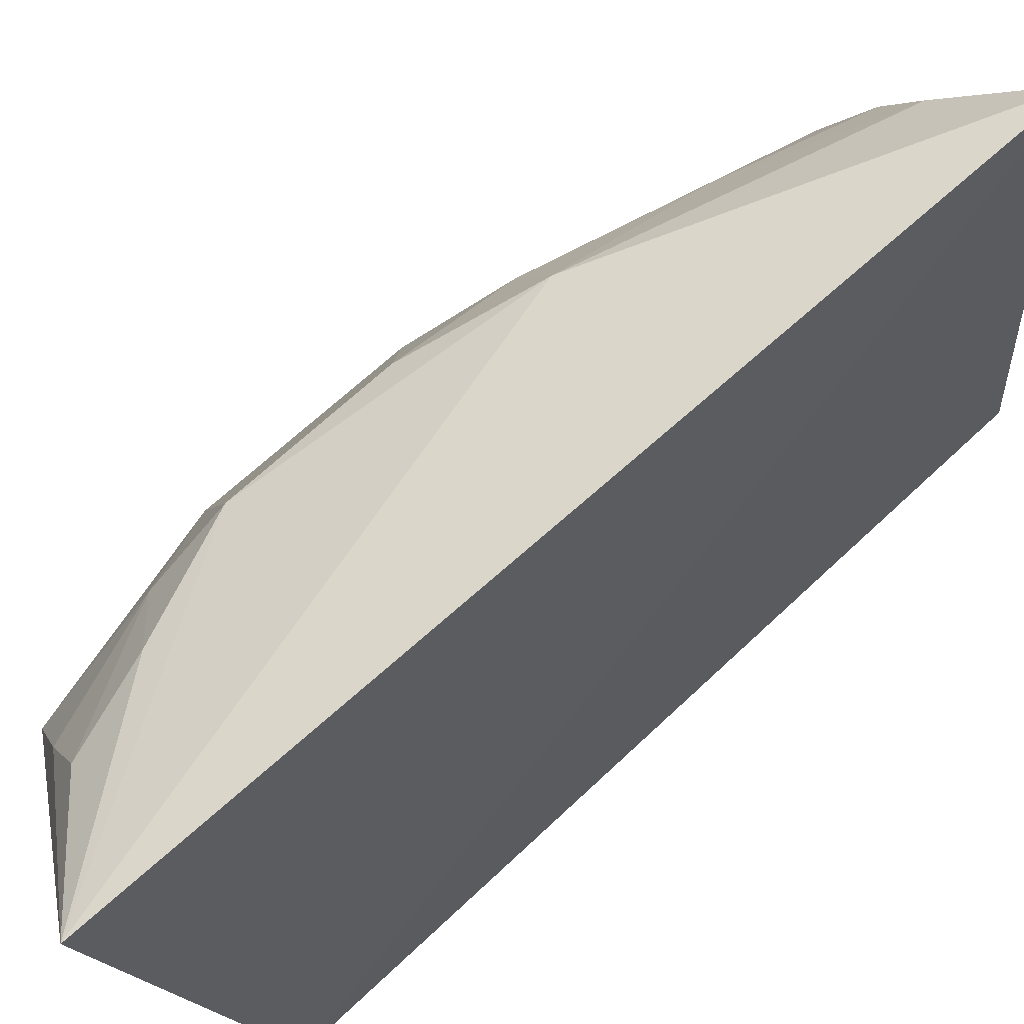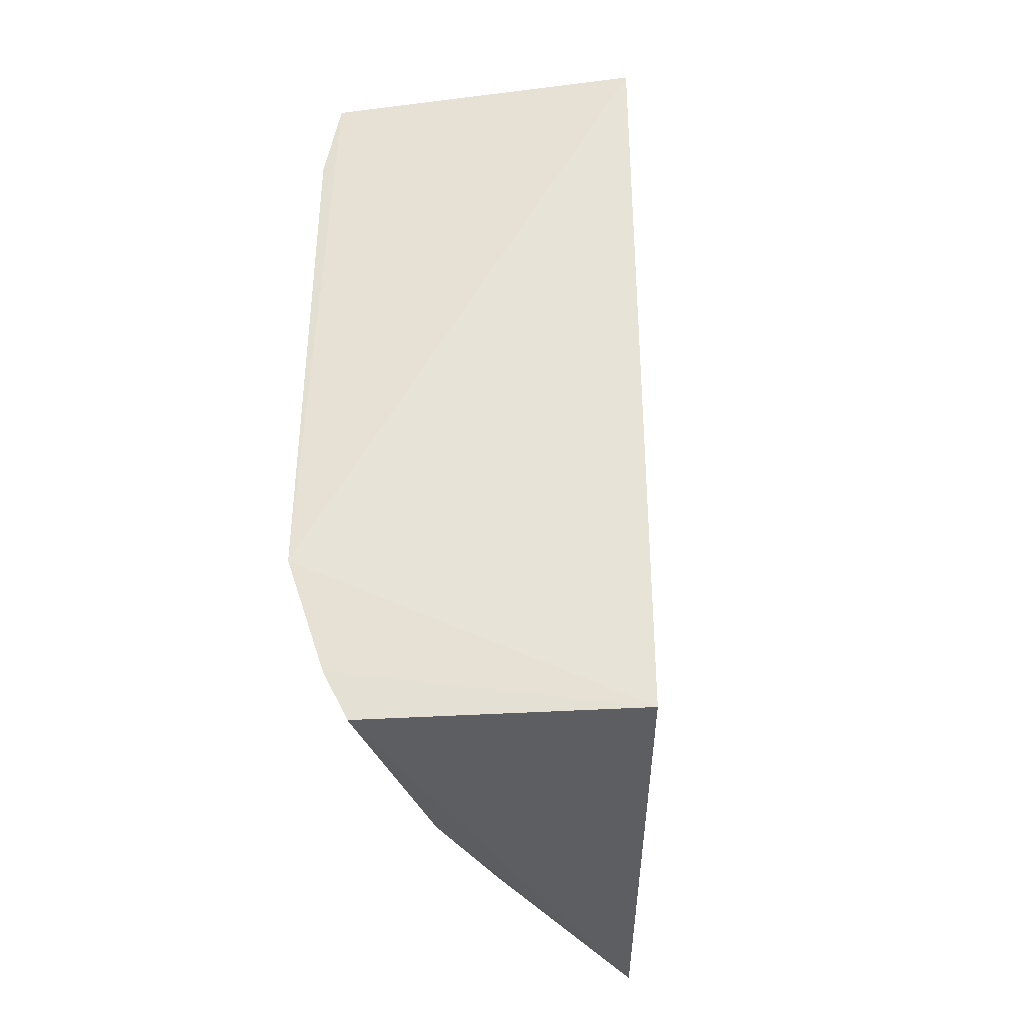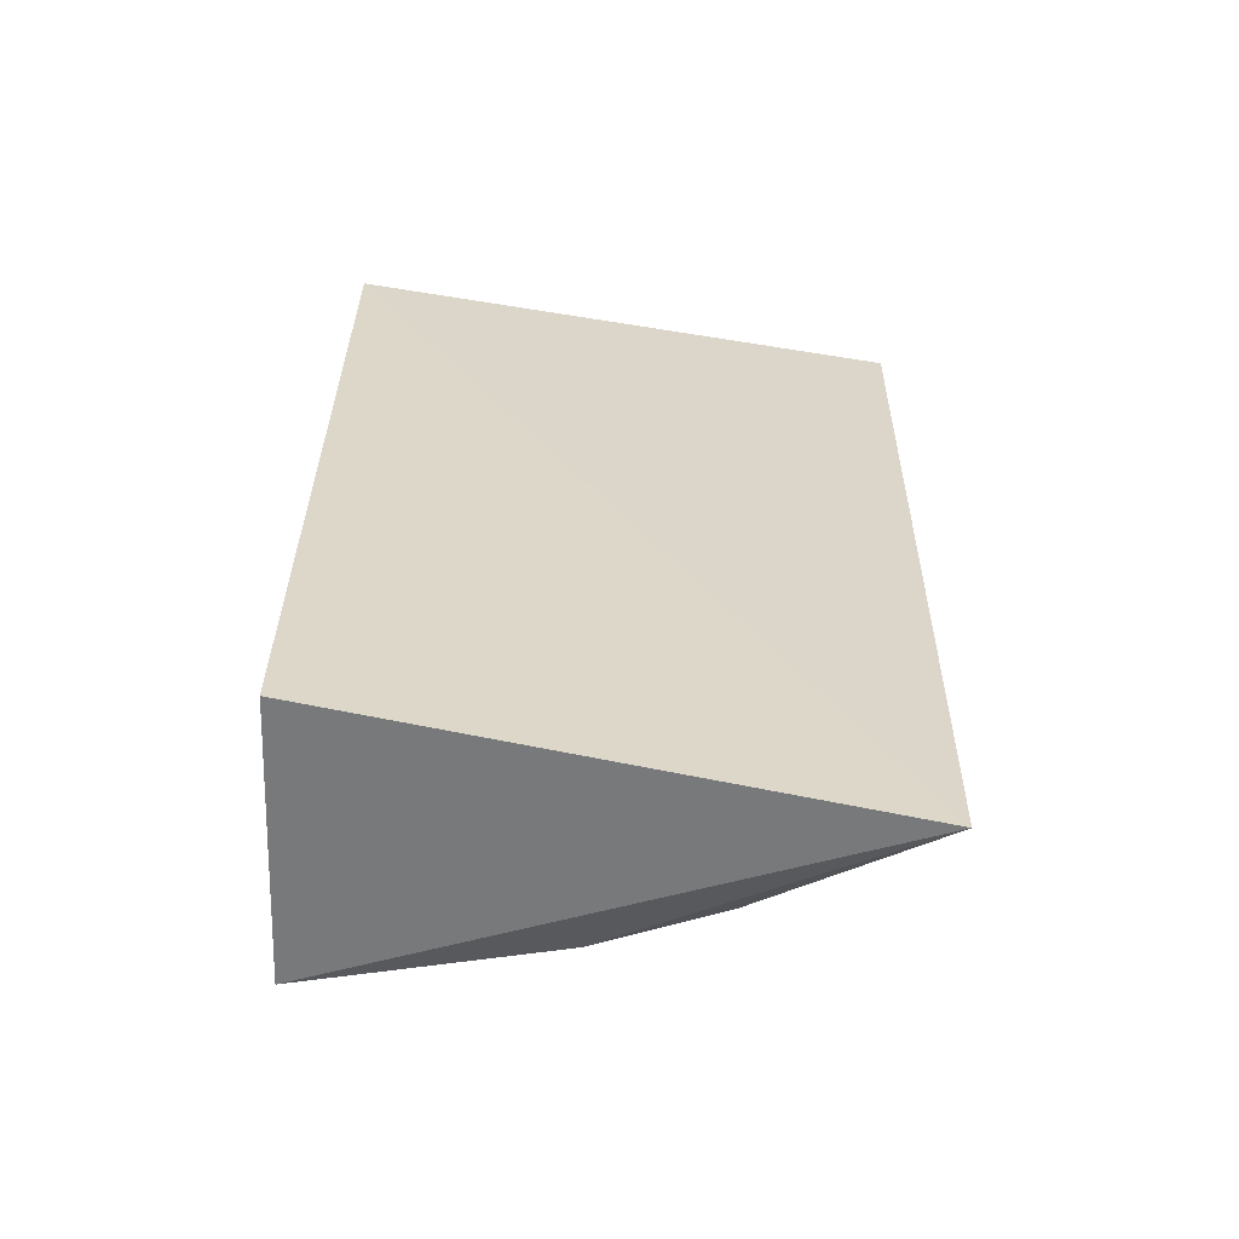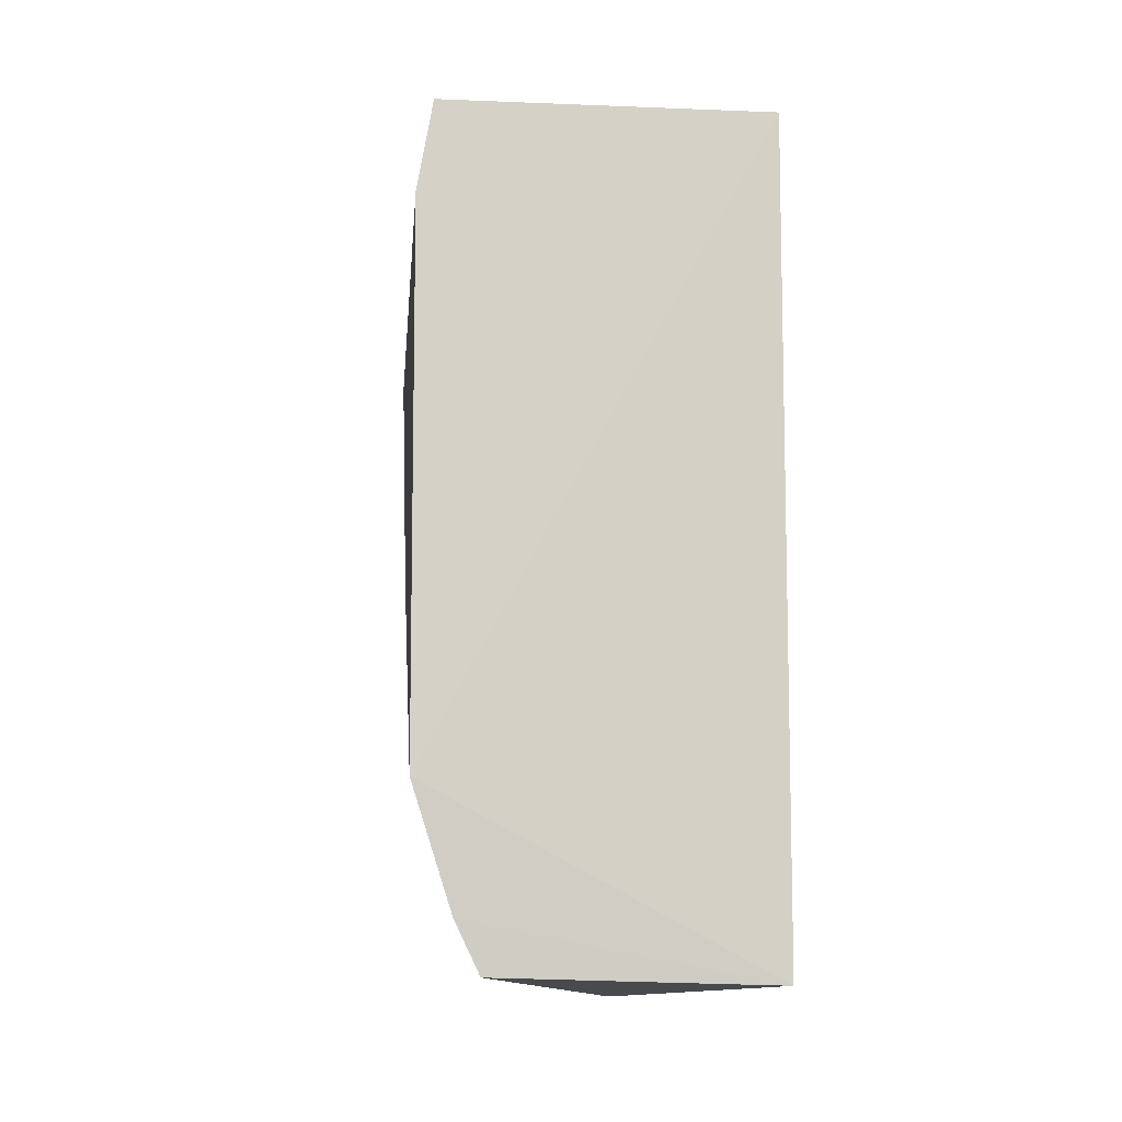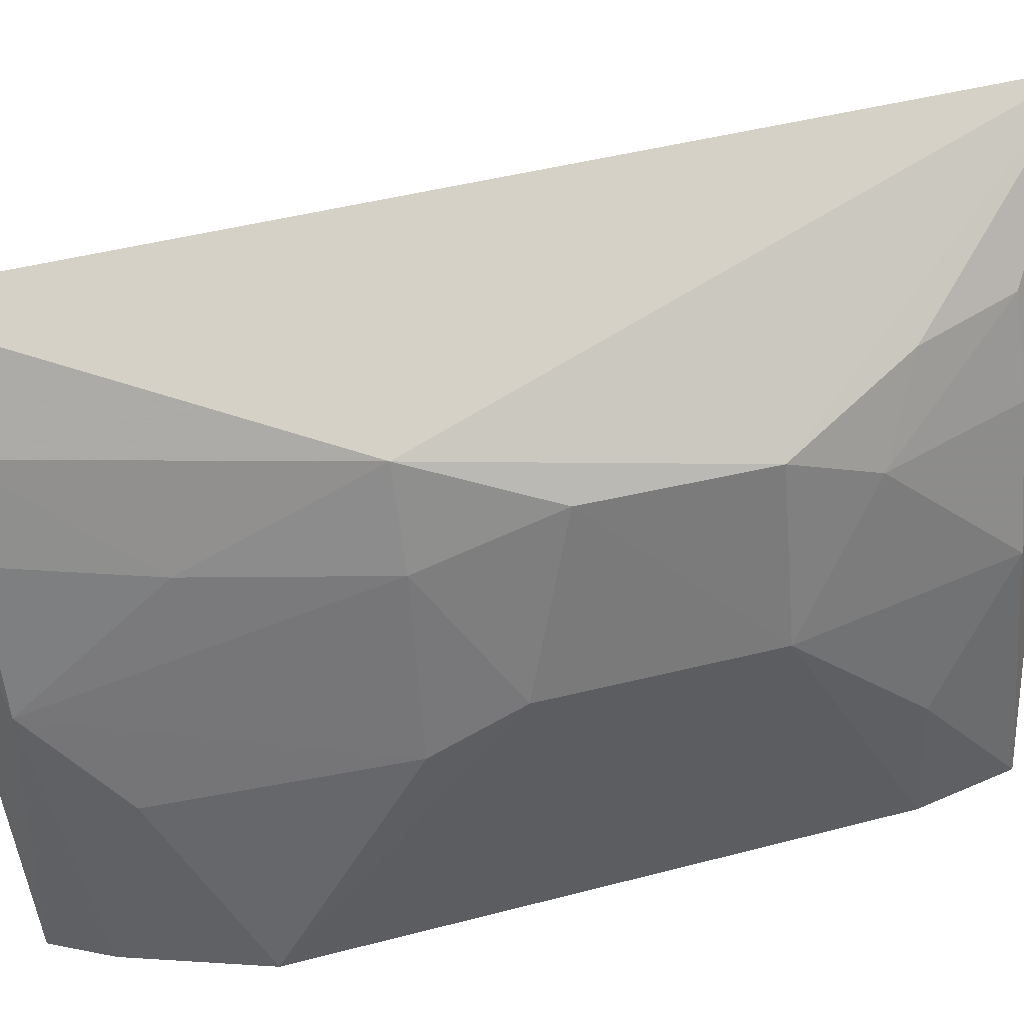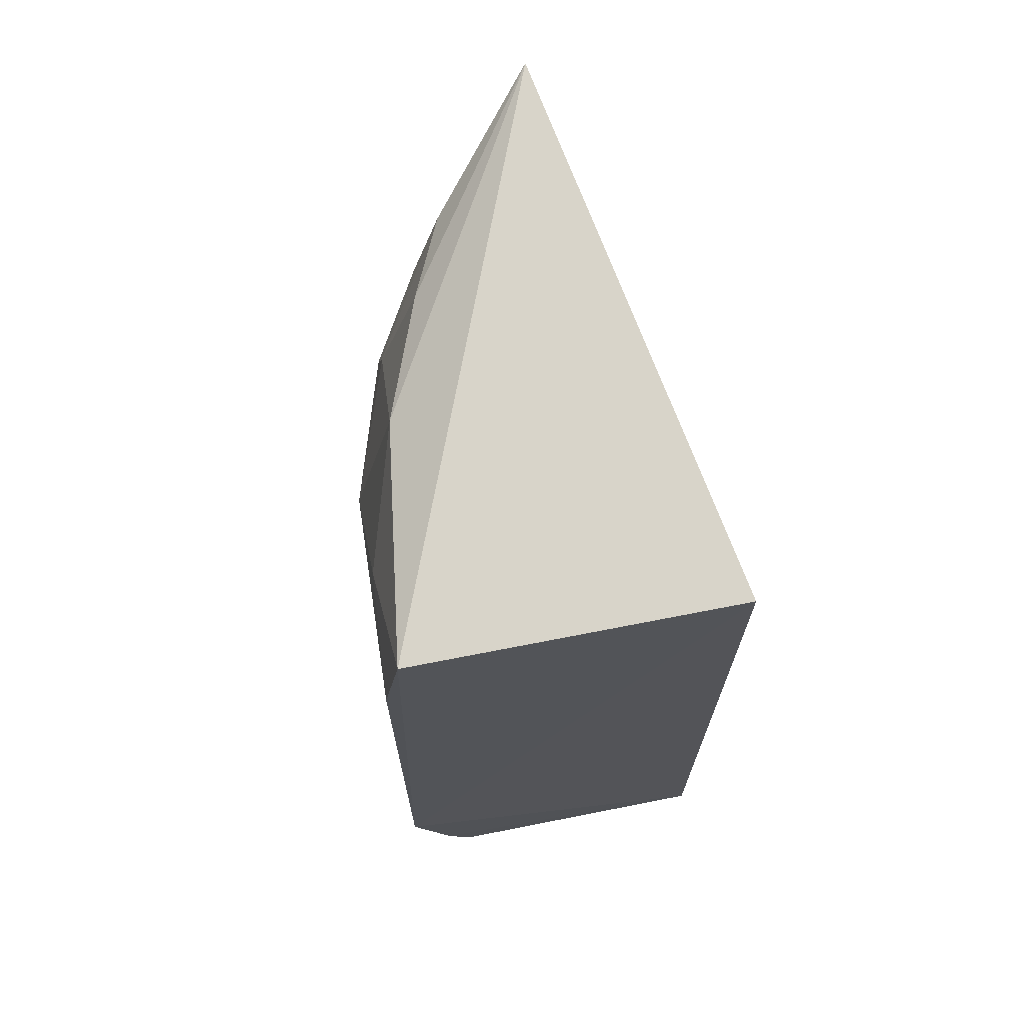
<metadata>
{"format":"obj","ext":"obj","renderer":"f3d","projection":"perspective","resolution":1024,"background":"white","views":[{"elev":75.8,"azim":47.4,"up":"+Y"},{"elev":-35.5,"azim":8.8,"up":"+Z"},{"elev":-59.9,"azim":88.6,"up":"+Z"},{"elev":-9.0,"azim":-7.7,"up":"+Z"},{"elev":48.9,"azim":-105.5,"up":"+Y"},{"elev":69.3,"azim":-10.8,"up":"+Z"}]}
</metadata>
<code>
v -0.3106 -0.01217 0.1191
v -0.3106 -0.01217 -0.1688
v -0.3399 0.1767 -0.1807
v -0.3477 0.1844 0.1413
v -0.4324 -0.01679 -0.1042
v -0.4266 -0.01244 0.1177
v -0.4096 -0.01345 -0.1656
v -0.413 0.1304 -0.01558
v -0.3972 0.0739 -0.1617
v -0.4184 -0.01476 -0.1475
v -0.3991 0.1452 -0.05867
v -0.4131 0.1177 0.06919
v -0.4284 0.0597 -0.0588
v -0.4128 0.04436 -0.1345
v -0.414 0.1307 0.04067
v -0.3688 0.1444 -0.1629
v -0.4149 0.07398 0.1131
v -0.4121 0.116 -0.05826
v -0.4303 0.07634 0.04088
v -0.386 0.1466 0.113
v -0.3814 0.1175 -0.1628
v -0.429 0.07457 -0.03082
v -0.4323 -0.01284 0.0858
v -0.4295 0.03207 0.08473
v -0.3961 0.1447 0.08157
v -0.3988 0.1178 0.1139
v -0.3964 0.1156 -0.1159
f 1 2 3
f 1 3 4
f 5 2 1
f 6 5 1
f 6 1 4
f 7 3 2
f 9 3 7
f 10 7 2
f 10 2 5
f 10 9 7
f 11 4 3
f 14 10 5
f 14 9 10
f 14 13 9
f 14 5 13
f 15 11 8
f 15 4 11
f 16 11 3
f 17 6 4
f 18 9 13
f 18 8 11
f 19 17 12
f 19 12 15
f 19 15 8
f 21 16 3
f 21 3 9
f 22 18 13
f 22 8 18
f 22 19 8
f 22 13 5
f 22 5 19
f 23 19 5
f 23 5 6
f 24 6 17
f 24 17 19
f 24 23 6
f 24 19 23
f 25 15 12
f 25 12 20
f 25 20 4
f 25 4 15
f 26 17 4
f 26 4 20
f 26 20 12
f 26 12 17
f 27 21 9
f 27 9 18
f 27 18 11
f 27 11 16
f 27 16 21

</code>
